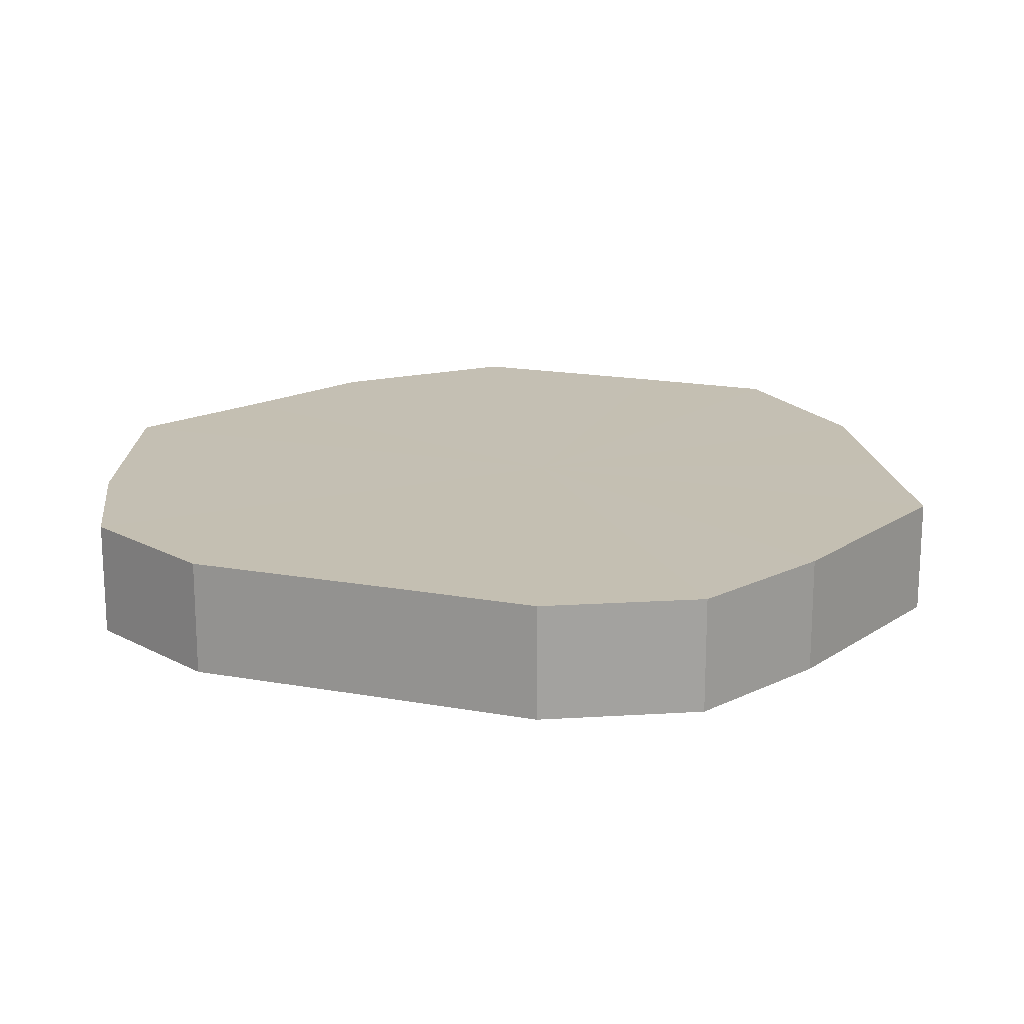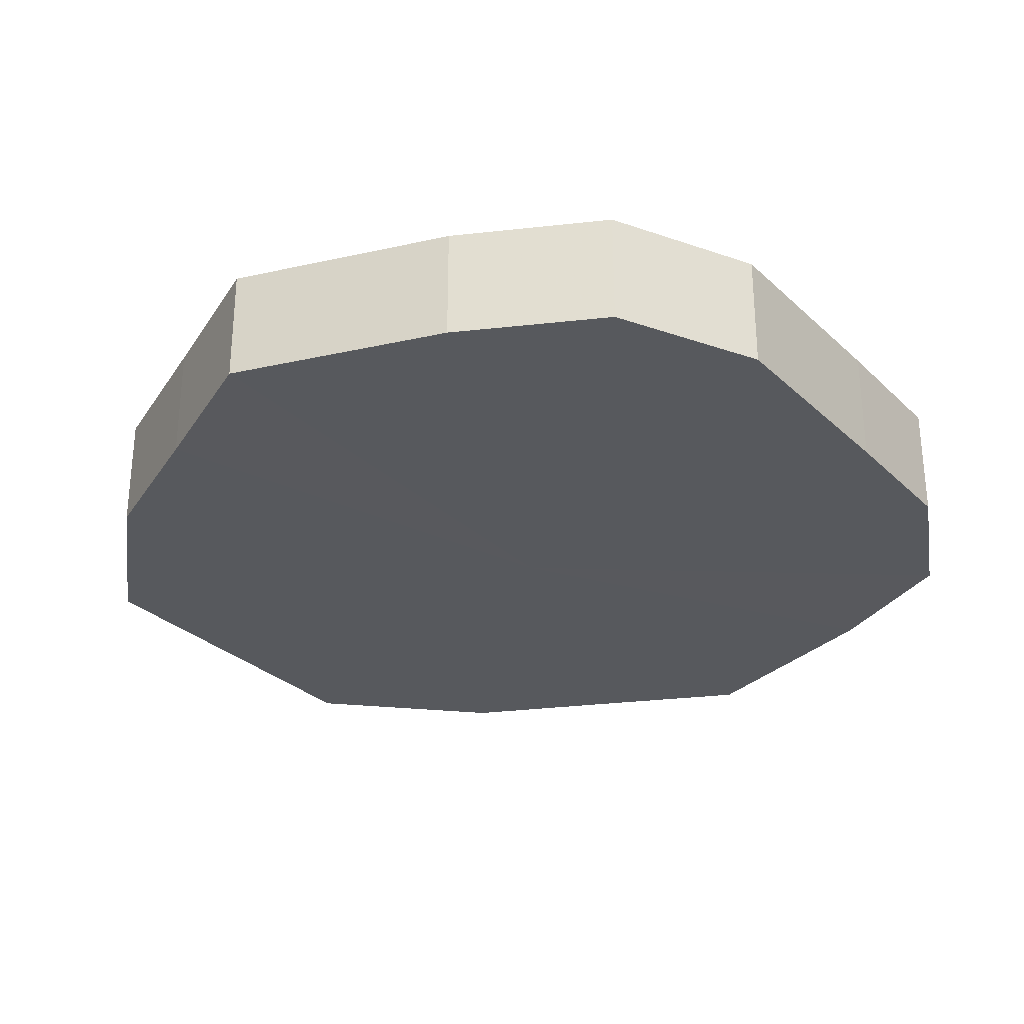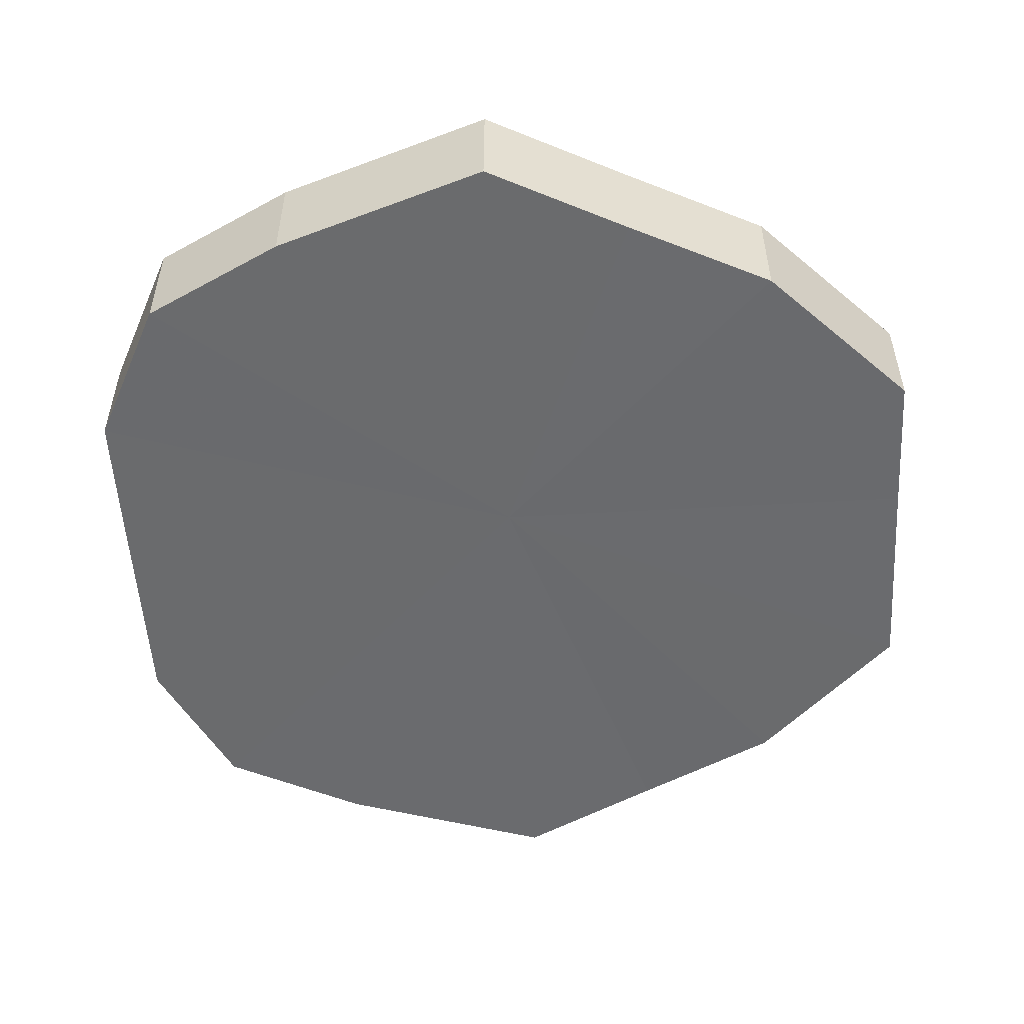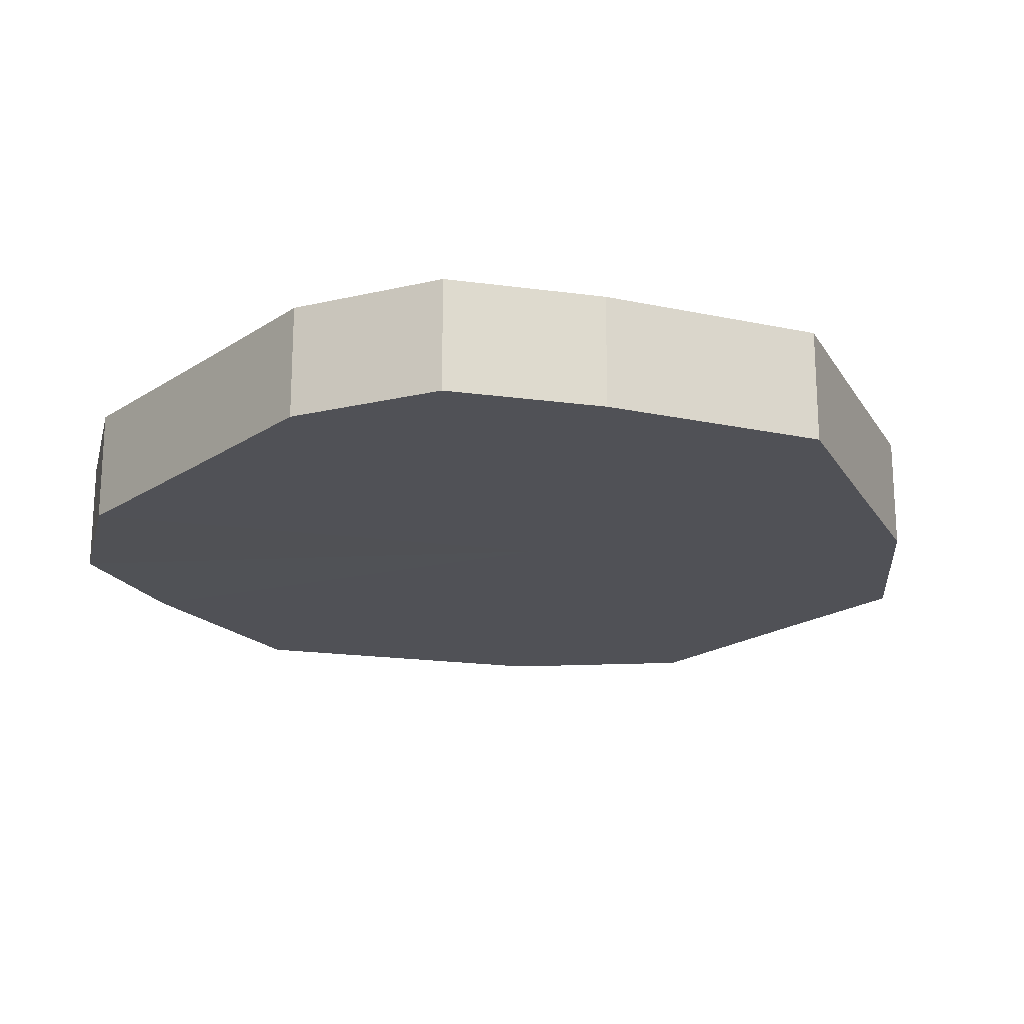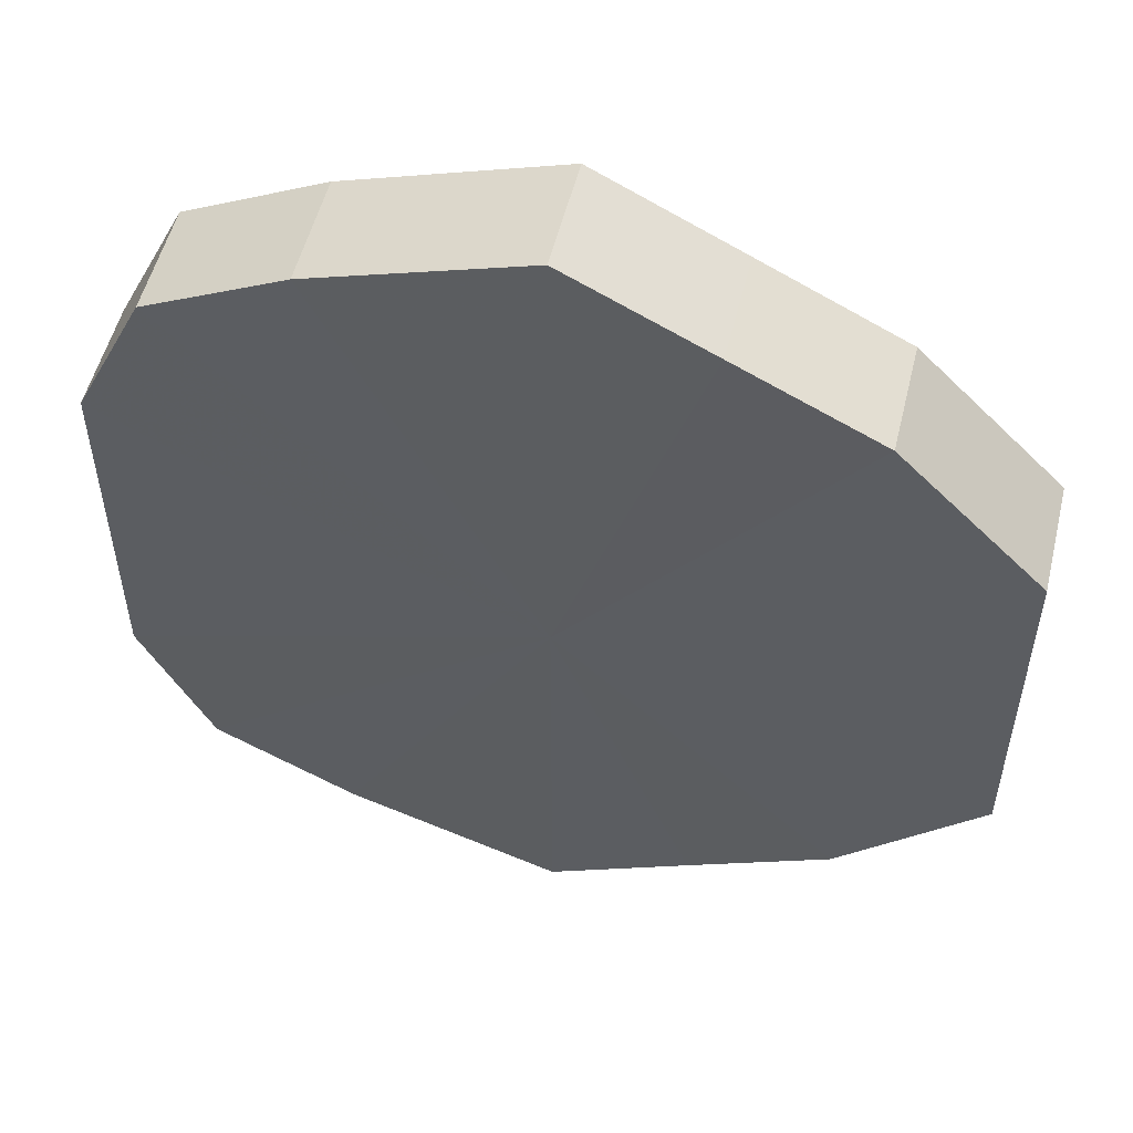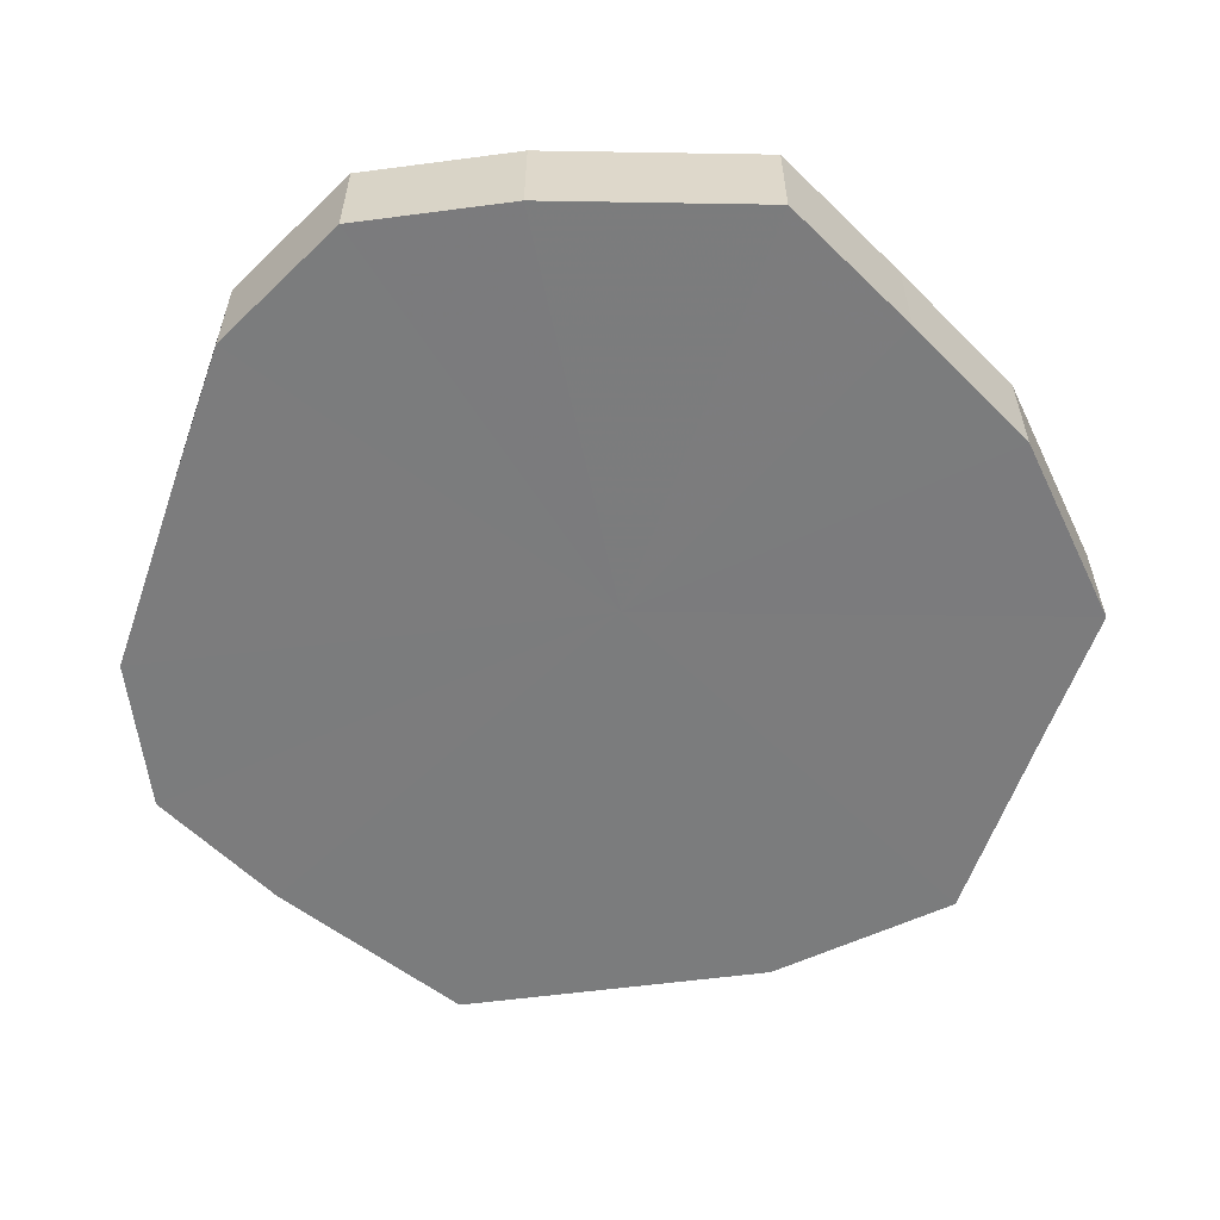
<metadata>
{"format":"obj","ext":"obj","renderer":"f3d","projection":"perspective","resolution":1024,"background":"white","views":[{"elev":17.7,"azim":-70.3,"up":"+Z"},{"elev":-29.6,"azim":-143.5,"up":"+Z"},{"elev":-53.3,"azim":3.5,"up":"+Z"},{"elev":-20.4,"azim":-40.3,"up":"+Z"},{"elev":53.3,"azim":13.9,"up":"+Y"},{"elev":-58.7,"azim":-19.2,"up":"+Z"}]}
</metadata>
<code>
o 22093
v 2225 1873 17.71
v 2225 1873 17.71
v 2225 1873 17.73
v 2225 1873 17.71
v 2225 1873 17.73
v 2225 1873 17.71
v 2225 1873 17.73
v 2225 1873 17.71
v 2225 1873 17.73
v 2225 1873 17.71
v 2225 1873 17.73
v 2225 1873 17.71
v 2225 1873 17.73
v 2225 1873 17.71
v 2225 1873 17.73
v 2225 1873 17.71
v 2225 1873 17.73
v 2225 1873 17.71
v 2225 1873 17.73
v 2225 1873 17.71
v 2225 1873 17.73
v 2225 1873 17.71
v 2225 1873 17.73
v 2225 1873 17.71
v 2225 1873 17.73
v 2225 1873 17.71
v 2225 1873 17.73
v 2225 1873 17.71
v 2225 1873 17.73
v 2225 1873 17.71
v 2225 1873 17.73
v 2225 1873 17.73
v 2225 1873 17.73
v 2225 1873 17.71
v 2225 1873 17.73
v 2225 1873 17.71
v 2225 1873 17.73
v 2225 1873 17.73
v 2225 1873 17.71
v 2225 1873 17.73
v 2225 1873 17.71
v 2225 1873 17.71
v 2225 1873 17.73
v 2225 1873 17.73
v 2225 1873 17.71
v 2225 1873 17.73
v 2225 1873 17.71
v 2225 1873 17.71
v 2225 1873 17.73
v 2225 1873 17.73
v 2225 1873 17.71
v 2225 1873 17.73
v 2225 1873 17.71
v 2225 1873 17.71
v 2225 1873 17.73
v 2225 1873 17.73
v 2225 1873 17.71
v 2225 1873 17.73
v 2225 1873 17.71
v 2225 1873 17.71
v 2225 1873 17.73
v 2225 1873 17.73
v 2225 1873 17.71
v 2225 1873 17.71
v 2225 1873 17.71
v 2225 1873 17.71
v 2225 1873 17.71
v 2225 1873 17.71
v 2225 1873 17.71
v 2225 1873 17.71
v 2225 1873 17.71
v 2225 1873 17.71
v 2225 1873 17.71
v 2225 1873 17.71
v 2225 1873 17.71
v 2225 1873 17.71
v 2225 1873 17.71
v 2225 1873 17.71
v 2225 1873 17.71
v 2225 1873 17.71
v 2225 1873 17.71
v 2225 1873 17.73
v 2225 1873 17.73
v 2225 1873 17.73
v 2225 1873 17.73
v 2225 1873 17.73
v 2225 1873 17.73
v 2225 1873 17.73
v 2225 1873 17.73
v 2225 1873 17.73
v 2225 1873 17.73
v 2225 1873 17.73
v 2225 1873 17.73
v 2225 1873 17.73
v 2225 1873 17.73
v 2225 1873 17.73
v 2225 1873 17.73
v 2225 1873 17.73
f 1 2 3
f 2 4 5
f 6 1 7
f 4 8 9
f 10 6 11
f 8 12 13
f 14 10 15
f 12 16 17
f 18 14 19
f 16 20 21
f 22 18 23
f 20 24 25
f 26 22 27
f 24 28 29
f 30 26 31
f 28 30 32
f 33 34 35
f 35 36 37
f 38 39 33
f 40 41 38
f 37 42 43
f 44 45 40
f 46 47 44
f 43 48 49
f 50 51 46
f 52 53 50
f 49 54 55
f 56 57 52
f 58 59 56
f 55 60 61
f 62 63 58
f 61 64 62
f 65 66 67
f 65 68 66
f 65 67 69
f 65 70 68
f 65 69 71
f 65 72 70
f 65 71 73
f 65 74 72
f 65 73 75
f 65 76 74
f 65 75 77
f 65 78 76
f 65 77 79
f 65 80 78
f 65 79 81
f 65 81 80
f 82 83 84
f 82 85 83
f 82 84 86
f 82 87 85
f 82 86 88
f 82 89 87
f 82 88 90
f 82 91 89
f 82 90 92
f 82 93 91
f 82 92 94
f 82 95 93
f 82 94 96
f 82 97 95
f 82 96 98
f 82 98 97

</code>
